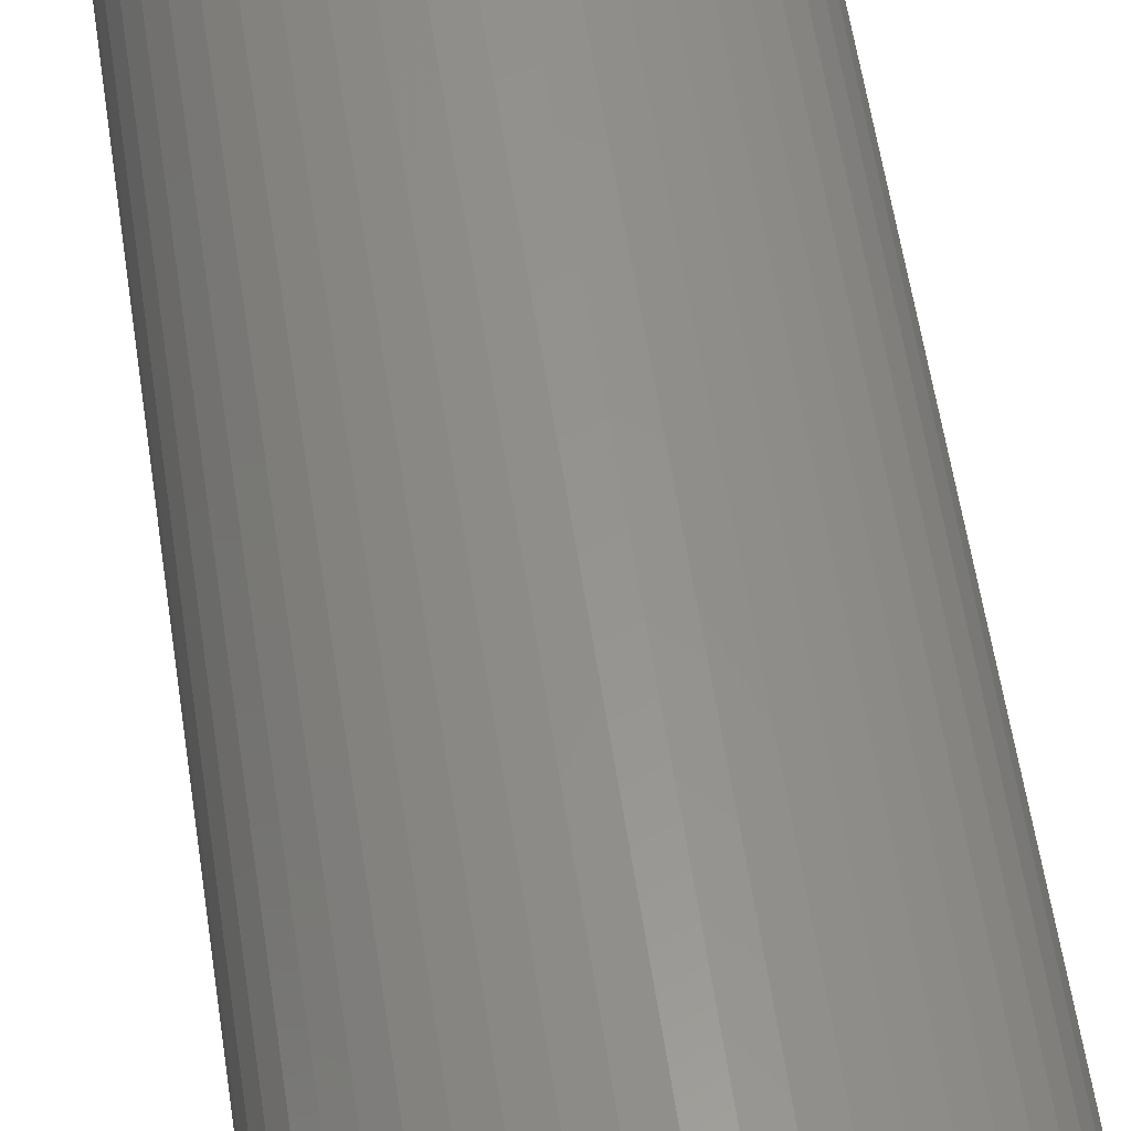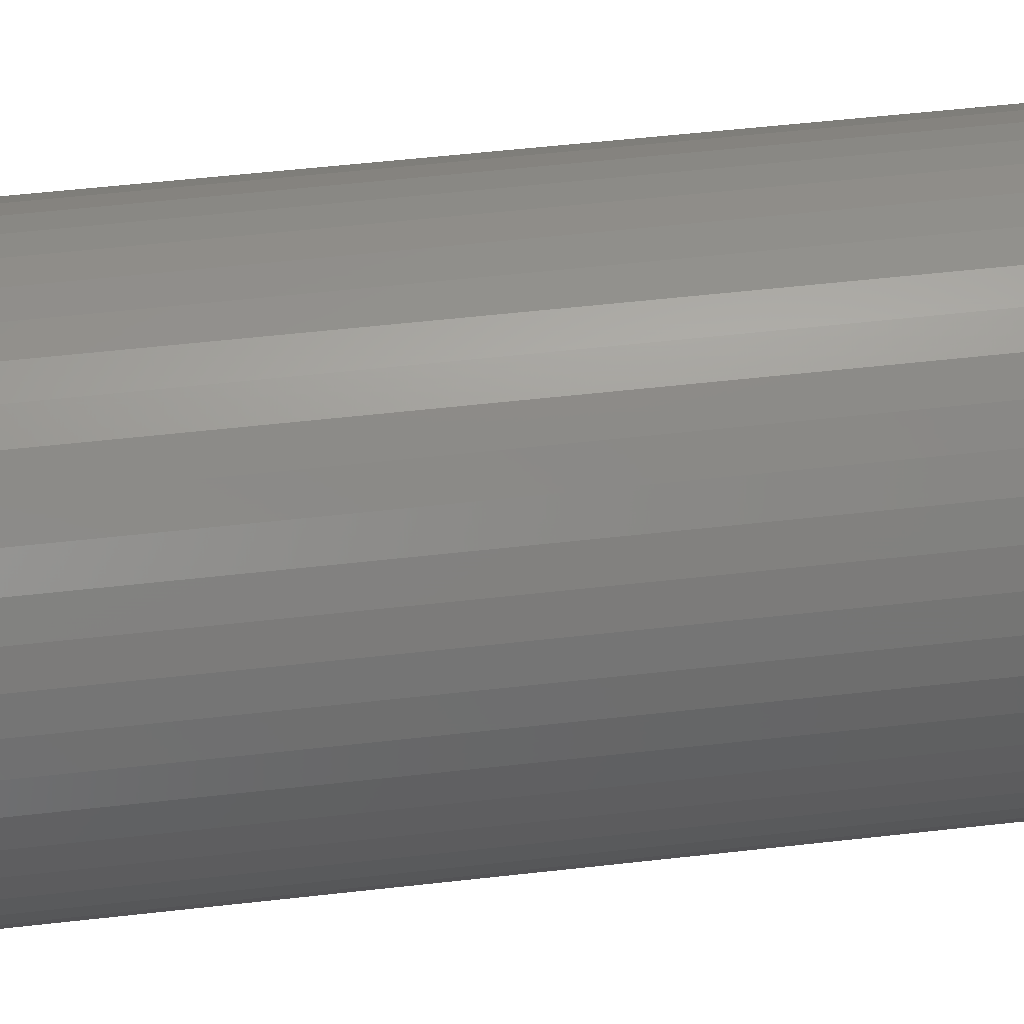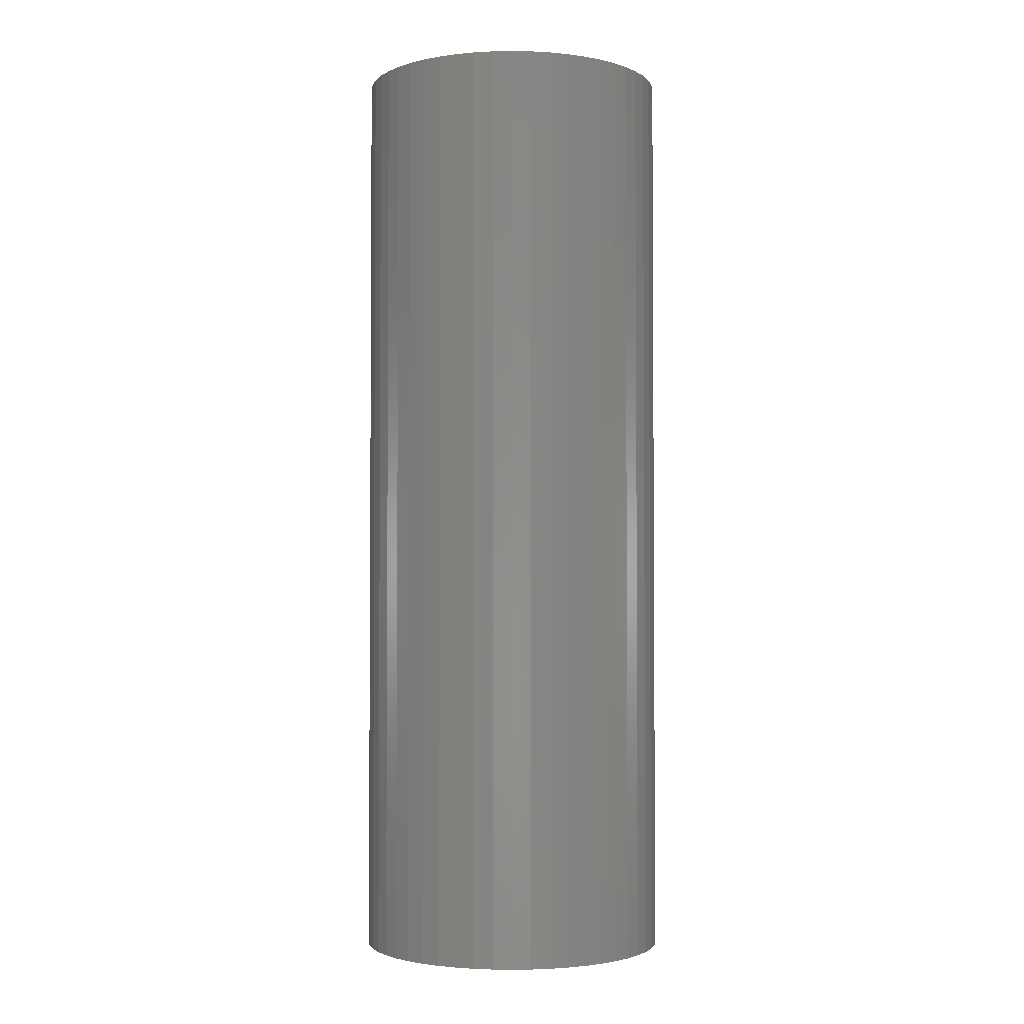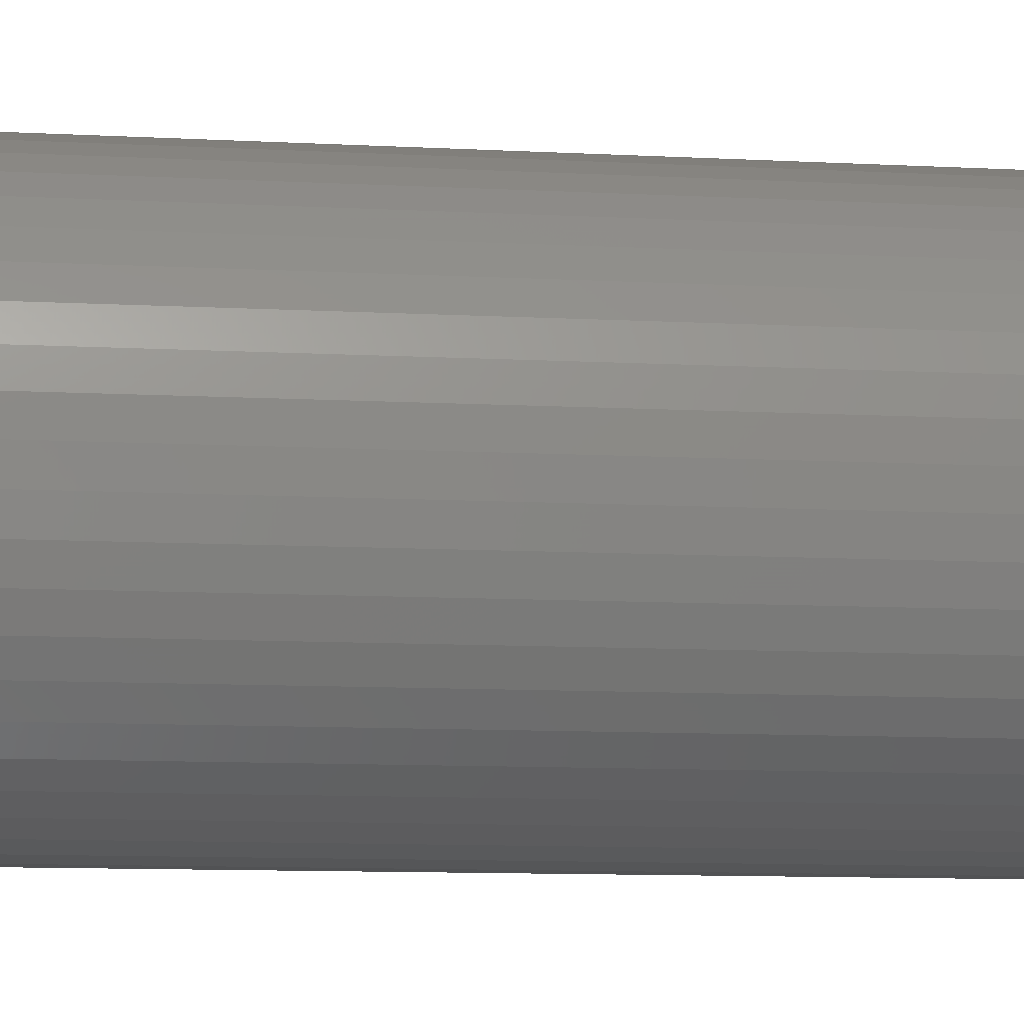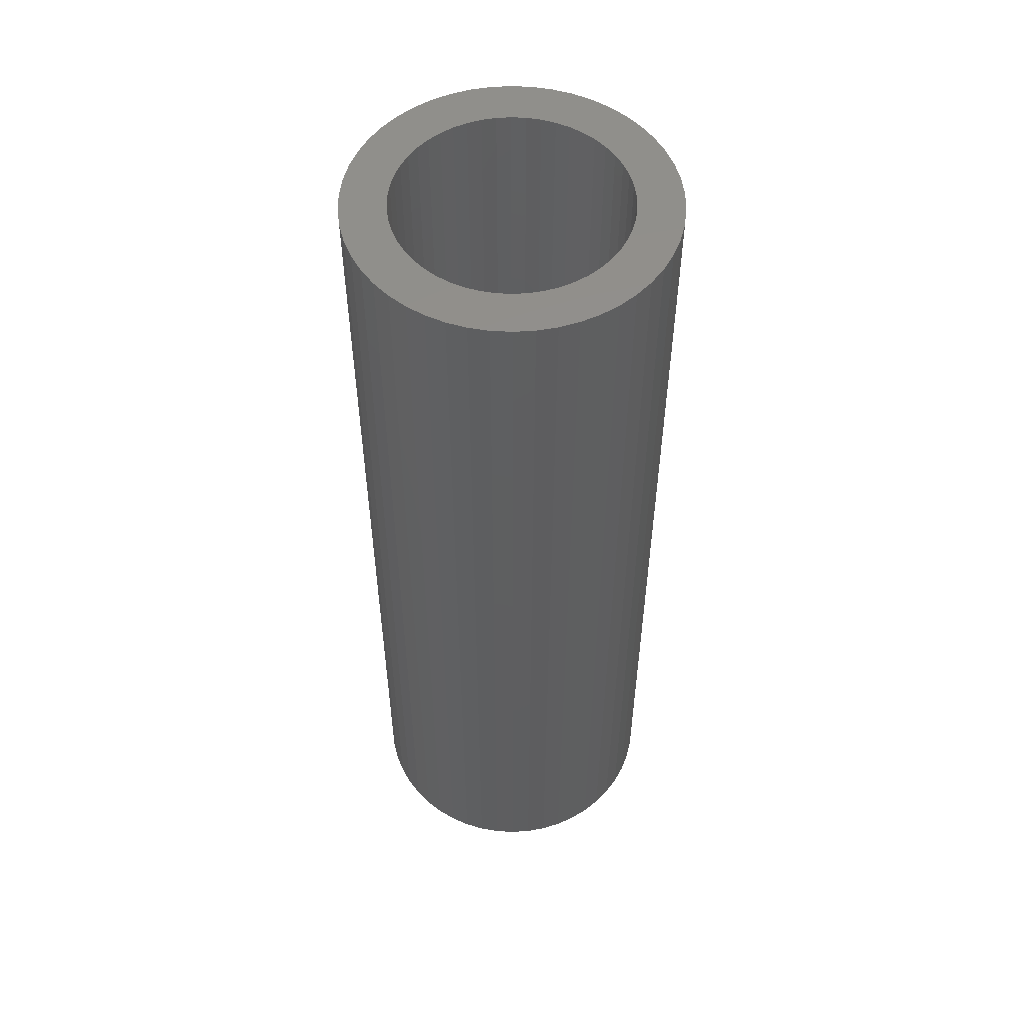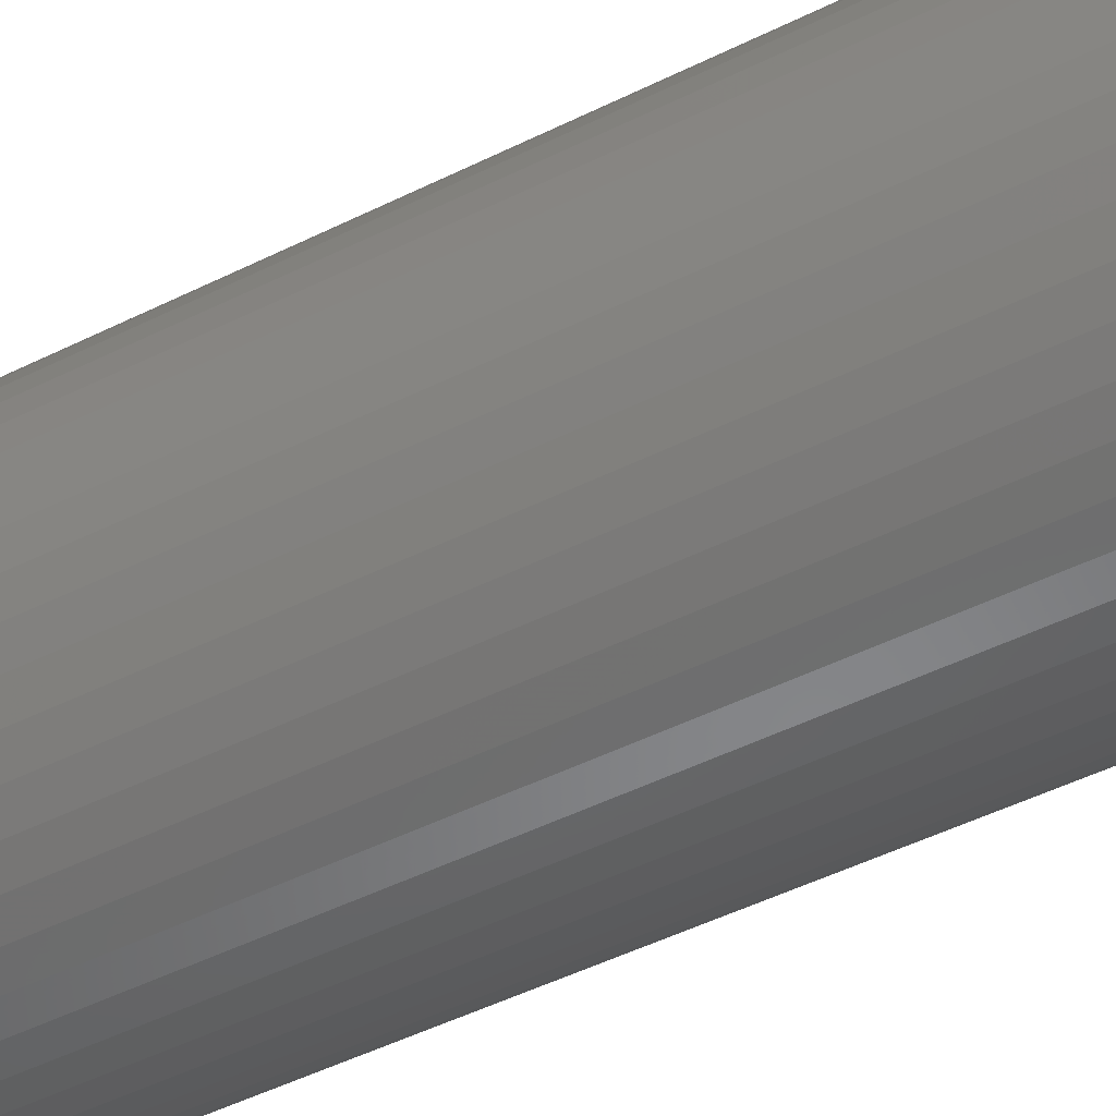
<metadata>
{"format":"stl","ext":"stl","renderer":"f3d","projection":"perspective","resolution":1024,"background":"white","views":[{"elev":57.1,"azim":-8.4,"up":"+Y"},{"elev":48.1,"azim":82.5,"up":"+Y"},{"elev":-2.5,"azim":-54.0,"up":"+Z"},{"elev":-8.6,"azim":-99.3,"up":"+Y"},{"elev":53.6,"azim":118.5,"up":"+Z"},{"elev":-47.1,"azim":-60.4,"up":"+Y"}]}
</metadata>
<code>
# stl→obj: 200 verts, 400 faces
v 2.5 0 7.5
v 2.48 0.3133 -7.5
v 2.48 0.3133 7.5
v 2.5 0 -7.5
v -2.5 0 -7.5
v -2.48 0.3133 7.5
v -2.48 0.3133 -7.5
v -2.5 0 7.5
v 0.157 2.495 -7.5
v -0.157 2.495 7.5
v 0.157 2.495 7.5
v -0.157 2.495 -7.5
v -0.157 -2.495 -7.5
v 0.157 -2.495 7.5
v -0.157 -2.495 7.5
v 0.157 -2.495 -7.5
v 1.594 -1.926 -7.5
v 1.822 -1.711 7.5
v 1.594 -1.926 7.5
v 1.822 -1.711 -7.5
v 1.822 1.711 -7.5
v 1.594 1.926 7.5
v 1.822 1.711 7.5
v 1.594 1.926 -7.5
v -1.594 1.926 -7.5
v -1.822 1.711 7.5
v -1.594 1.926 7.5
v -1.822 1.711 -7.5
v -0.7725 2.378 -7.5
v -1.064 2.262 7.5
v -0.7725 2.378 7.5
v -1.064 2.262 -7.5
v 2.324 0.9203 7.5
v 2.191 1.204 -7.5
v 2.191 1.204 7.5
v 2.324 0.9203 -7.5
v 1.064 2.262 -7.5
v 0.7725 2.378 7.5
v 1.064 2.262 7.5
v 0.7725 2.378 -7.5
v 0.4685 2.456 7.5
v 0.4685 2.456 -7.5
v 1.34 2.111 -7.5
v 1.34 2.111 7.5
v -2.324 0.9203 -7.5
v -2.191 1.204 7.5
v -2.191 1.204 -7.5
v -2.324 0.9203 7.5
v -2.023 1.469 7.5
v -2.023 1.469 -7.5
v 1.8 0 7.5
v 1.786 0.2256 7.5
v 2.421 0.6217 7.5
v 2.48 -0.3133 7.5
v 1.743 0.4476 7.5
v 1.786 -0.2256 7.5
v 1.674 0.6626 7.5
v 2.421 -0.6217 7.5
v 1.577 0.8672 7.5
v 2.023 1.469 7.5
v 1.743 -0.4476 7.5
v 1.456 1.058 7.5
v 2.324 -0.9203 7.5
v 1.674 -0.6626 7.5
v 1.312 1.232 7.5
v 1.147 1.387 7.5
v 0.9645 1.52 7.5
v 0.7664 1.629 7.5
v 0.5562 1.712 7.5
v 0.3373 1.768 7.5
v 0.113 1.796 7.5
v -0.113 1.796 7.5
v -0.3373 1.768 7.5
v -0.4685 2.456 7.5
v -0.5562 1.712 7.5
v -0.7664 1.629 7.5
v -0.9645 1.52 7.5
v -1.34 2.111 7.5
v -1.147 1.387 7.5
v -1.312 1.232 7.5
v -1.456 1.058 7.5
v -1.577 0.8672 7.5
v -1.674 0.6626 7.5
v 2.191 -1.204 7.5
v 1.577 -0.8672 7.5
v 2.023 -1.469 7.5
v 1.456 -1.058 7.5
v 1.312 -1.232 7.5
v 1.147 -1.387 7.5
v 1.34 -2.111 7.5
v 0.9645 -1.52 7.5
v 1.064 -2.262 7.5
v 0.7664 -1.629 7.5
v 0.7725 -2.378 7.5
v 0.5562 -1.712 7.5
v 0.4685 -2.456 7.5
v 0.3373 -1.768 7.5
v 0.113 -1.796 7.5
v -0.113 -1.796 7.5
v -0.3373 -1.768 7.5
v -0.4685 -2.456 7.5
v -0.5562 -1.712 7.5
v -0.7725 -2.378 7.5
v -0.7664 -1.629 7.5
v -1.064 -2.262 7.5
v -0.9645 -1.52 7.5
v -1.34 -2.111 7.5
v -1.147 -1.387 7.5
v -1.594 -1.926 7.5
v -1.312 -1.232 7.5
v -1.822 -1.711 7.5
v -1.456 -1.058 7.5
v -2.023 -1.469 7.5
v -1.577 -0.8672 7.5
v -2.191 -1.204 7.5
v -1.674 -0.6626 7.5
v -2.324 -0.9203 7.5
v -1.743 -0.4476 7.5
v -2.421 -0.6217 7.5
v -1.786 -0.2256 7.5
v -2.48 -0.3133 7.5
v -1.8 0 7.5
v -1.743 0.4476 7.5
v -2.421 0.6217 7.5
v -1.786 0.2256 7.5
v -1.34 2.111 -7.5
v -0.4685 2.456 -7.5
v 1.8 0 -7.5
v 2.48 -0.3133 -7.5
v 1.786 -0.2256 -7.5
v 2.421 -0.6217 -7.5
v 1.743 -0.4476 -7.5
v 2.324 -0.9203 -7.5
v 1.786 0.2256 -7.5
v 1.674 -0.6626 -7.5
v 2.191 -1.204 -7.5
v 2.421 0.6217 -7.5
v 1.577 -0.8672 -7.5
v 2.023 -1.469 -7.5
v 1.743 0.4476 -7.5
v 1.456 -1.058 -7.5
v 1.674 0.6626 -7.5
v 1.312 -1.232 -7.5
v 1.147 -1.387 -7.5
v 1.34 -2.111 -7.5
v 0.9645 -1.52 -7.5
v 1.064 -2.262 -7.5
v 0.7664 -1.629 -7.5
v 0.7725 -2.378 -7.5
v 0.5562 -1.712 -7.5
v 0.4685 -2.456 -7.5
v 0.3373 -1.768 -7.5
v 0.113 -1.796 -7.5
v -0.113 -1.796 -7.5
v -0.3373 -1.768 -7.5
v -0.4685 -2.456 -7.5
v -0.5562 -1.712 -7.5
v -0.7725 -2.378 -7.5
v -0.7664 -1.629 -7.5
v -1.064 -2.262 -7.5
v -0.9645 -1.52 -7.5
v -1.34 -2.111 -7.5
v -1.147 -1.387 -7.5
v -1.594 -1.926 -7.5
v -1.312 -1.232 -7.5
v -1.822 -1.711 -7.5
v -1.456 -1.058 -7.5
v -2.023 -1.469 -7.5
v -1.577 -0.8672 -7.5
v -2.191 -1.204 -7.5
v -2.324 -0.9203 -7.5
v -1.674 -0.6626 -7.5
v 1.577 0.8672 -7.5
v 2.023 1.469 -7.5
v 1.456 1.058 -7.5
v 1.312 1.232 -7.5
v 1.147 1.387 -7.5
v 0.9645 1.52 -7.5
v 0.7664 1.629 -7.5
v 0.5562 1.712 -7.5
v 0.3373 1.768 -7.5
v 0.113 1.796 -7.5
v -0.113 1.796 -7.5
v -0.3373 1.768 -7.5
v -0.5562 1.712 -7.5
v -0.7664 1.629 -7.5
v -0.9645 1.52 -7.5
v -1.147 1.387 -7.5
v -1.312 1.232 -7.5
v -1.456 1.058 -7.5
v -1.577 0.8672 -7.5
v -1.674 0.6626 -7.5
v -1.743 0.4476 -7.5
v -2.421 0.6217 -7.5
v -1.786 0.2256 -7.5
v -1.8 0 -7.5
v -1.743 -0.4476 -7.5
v -2.421 -0.6217 -7.5
v -1.786 -0.2256 -7.5
v -2.48 -0.3133 -7.5
f 1 2 3
f 2 1 4
f 5 6 7
f 6 5 8
f 9 10 11
f 10 9 12
f 13 14 15
f 14 13 16
f 17 18 19
f 18 17 20
f 21 22 23
f 22 21 24
f 25 26 27
f 26 25 28
f 29 30 31
f 30 29 32
f 33 34 35
f 34 33 36
f 37 38 39
f 38 37 40
f 40 41 38
f 41 40 42
f 43 39 44
f 39 43 37
f 45 46 47
f 46 45 48
f 47 49 50
f 49 47 46
f 51 1 3
f 52 3 53
f 1 51 54
f 55 53 33
f 56 54 51
f 57 33 35
f 54 56 58
f 59 35 60
f 61 58 56
f 62 60 23
f 58 61 63
f 64 63 61
f 3 52 51
f 53 55 52
f 33 57 55
f 65 23 22
f 35 59 57
f 60 62 59
f 66 22 44
f 23 65 62
f 22 66 65
f 67 44 39
f 44 67 66
f 68 39 38
f 39 68 67
f 38 69 68
f 41 69 38
f 41 70 69
f 11 70 41
f 11 71 70
f 11 72 71
f 10 72 11
f 10 73 72
f 74 73 10
f 74 75 73
f 31 75 74
f 75 31 76
f 30 76 31
f 76 30 77
f 78 77 30
f 77 78 79
f 27 79 78
f 79 27 80
f 26 80 27
f 80 26 81
f 49 81 26
f 81 49 82
f 46 82 49
f 48 83 46
f 82 46 83
f 63 64 84
f 85 84 64
f 84 85 86
f 87 86 85
f 86 87 18
f 88 18 87
f 18 88 19
f 89 19 88
f 19 89 90
f 91 90 89
f 90 91 92
f 93 92 91
f 92 93 94
f 95 94 93
f 95 96 94
f 97 96 95
f 97 14 96
f 98 14 97
f 99 14 98
f 99 15 14
f 100 15 99
f 100 101 15
f 102 101 100
f 103 102 104
f 102 103 101
f 105 104 106
f 104 105 103
f 107 106 108
f 109 108 110
f 106 107 105
f 111 110 112
f 113 112 114
f 108 109 107
f 115 114 116
f 117 116 118
f 119 118 120
f 110 111 109
f 121 120 122
f 83 48 123
f 124 123 48
f 112 113 111
f 123 124 125
f 114 115 113
f 6 125 124
f 116 117 115
f 125 6 122
f 118 119 117
f 8 122 6
f 120 121 119
f 122 8 121
f 126 27 78
f 27 126 25
f 12 74 10
f 74 12 127
f 128 4 129
f 130 129 131
f 4 128 2
f 132 131 133
f 134 2 128
f 135 133 136
f 2 134 137
f 138 136 139
f 140 137 134
f 141 139 20
f 137 140 36
f 142 36 140
f 129 130 128
f 131 132 130
f 133 135 132
f 143 20 17
f 136 138 135
f 139 141 138
f 144 17 145
f 20 143 141
f 17 144 143
f 146 145 147
f 145 146 144
f 148 147 149
f 147 148 146
f 149 150 148
f 151 150 149
f 151 152 150
f 16 152 151
f 16 153 152
f 16 154 153
f 13 154 16
f 13 155 154
f 156 155 13
f 156 157 155
f 158 157 156
f 157 158 159
f 160 159 158
f 159 160 161
f 162 161 160
f 161 162 163
f 164 163 162
f 163 164 165
f 166 165 164
f 165 166 167
f 168 167 166
f 167 168 169
f 170 169 168
f 171 172 170
f 169 170 172
f 36 142 34
f 173 34 142
f 34 173 174
f 175 174 173
f 174 175 21
f 176 21 175
f 21 176 24
f 177 24 176
f 24 177 43
f 178 43 177
f 43 178 37
f 179 37 178
f 37 179 40
f 180 40 179
f 180 42 40
f 181 42 180
f 181 9 42
f 182 9 181
f 183 9 182
f 183 12 9
f 184 12 183
f 184 127 12
f 185 127 184
f 29 185 186
f 185 29 127
f 32 186 187
f 186 32 29
f 126 187 188
f 25 188 189
f 187 126 32
f 28 189 190
f 50 190 191
f 188 25 126
f 47 191 192
f 45 192 193
f 194 193 195
f 189 28 25
f 7 195 196
f 172 171 197
f 198 197 171
f 190 50 28
f 197 198 199
f 191 47 50
f 200 199 198
f 192 45 47
f 199 200 196
f 193 194 45
f 5 196 200
f 195 7 194
f 196 5 7
f 16 96 14
f 96 16 151
f 53 36 33
f 36 53 137
f 3 137 53
f 137 3 2
f 60 21 23
f 21 60 174
f 35 174 60
f 174 35 34
f 42 11 41
f 11 42 9
f 24 44 22
f 44 24 43
f 50 26 28
f 26 50 49
f 7 124 194
f 124 7 6
f 54 4 1
f 4 54 129
f 84 133 63
f 133 84 136
f 160 103 105
f 103 160 158
f 168 115 170
f 115 168 113
f 170 117 171
f 117 170 115
f 145 19 90
f 19 145 17
f 149 92 94
f 92 149 147
f 194 48 45
f 48 194 124
f 32 78 30
f 78 32 126
f 127 31 74
f 31 127 29
f 63 131 58
f 131 63 133
f 58 129 54
f 129 58 131
f 200 8 5
f 8 200 121
f 198 121 200
f 121 198 119
f 171 119 198
f 119 171 117
f 147 90 92
f 90 147 145
f 151 94 96
f 94 151 149
f 86 136 84
f 136 86 139
f 18 139 86
f 139 18 20
f 156 15 101
f 15 156 13
f 166 109 111
f 109 166 164
f 158 101 103
f 101 158 156
f 166 113 168
f 113 166 111
f 162 105 107
f 105 162 160
f 164 107 109
f 107 164 162
f 173 62 175
f 62 173 59
f 181 69 70
f 69 181 180
f 180 68 69
f 68 180 179
f 186 75 76
f 75 186 185
f 83 191 82
f 191 83 192
f 132 56 130
f 56 132 61
f 177 65 66
f 65 177 176
f 182 70 71
f 70 182 181
f 178 66 67
f 66 178 177
f 125 193 123
f 193 125 195
f 81 189 80
f 189 81 190
f 185 73 75
f 73 185 184
f 189 79 80
f 79 189 188
f 128 52 134
f 52 128 51
f 175 65 176
f 65 175 62
f 183 71 72
f 71 183 182
f 179 67 68
f 67 179 178
f 122 195 125
f 195 122 196
f 123 192 83
f 192 123 193
f 82 190 81
f 190 82 191
f 184 72 73
f 72 184 183
f 188 77 79
f 77 188 187
f 187 76 77
f 76 187 186
f 130 51 128
f 51 130 56
f 114 172 116
f 172 114 169
f 152 98 97
f 98 152 153
f 142 59 173
f 59 142 57
f 140 57 142
f 57 140 55
f 134 55 140
f 55 134 52
f 138 64 135
f 64 138 85
f 135 61 132
f 61 135 64
f 143 89 88
f 89 143 144
f 143 87 141
f 87 143 88
f 155 102 100
f 102 155 157
f 120 196 122
f 196 120 199
f 112 169 114
f 169 112 167
f 116 197 118
f 197 116 172
f 148 95 93
f 95 148 150
f 150 97 95
f 97 150 152
f 144 91 89
f 91 144 146
f 146 93 91
f 93 146 148
f 141 85 138
f 85 141 87
f 161 108 106
f 108 161 163
f 159 106 104
f 106 159 161
f 153 99 98
f 99 153 154
f 163 110 108
f 110 163 165
f 118 199 120
f 199 118 197
f 157 104 102
f 104 157 159
f 154 100 99
f 100 154 155
f 110 167 112
f 167 110 165

</code>
